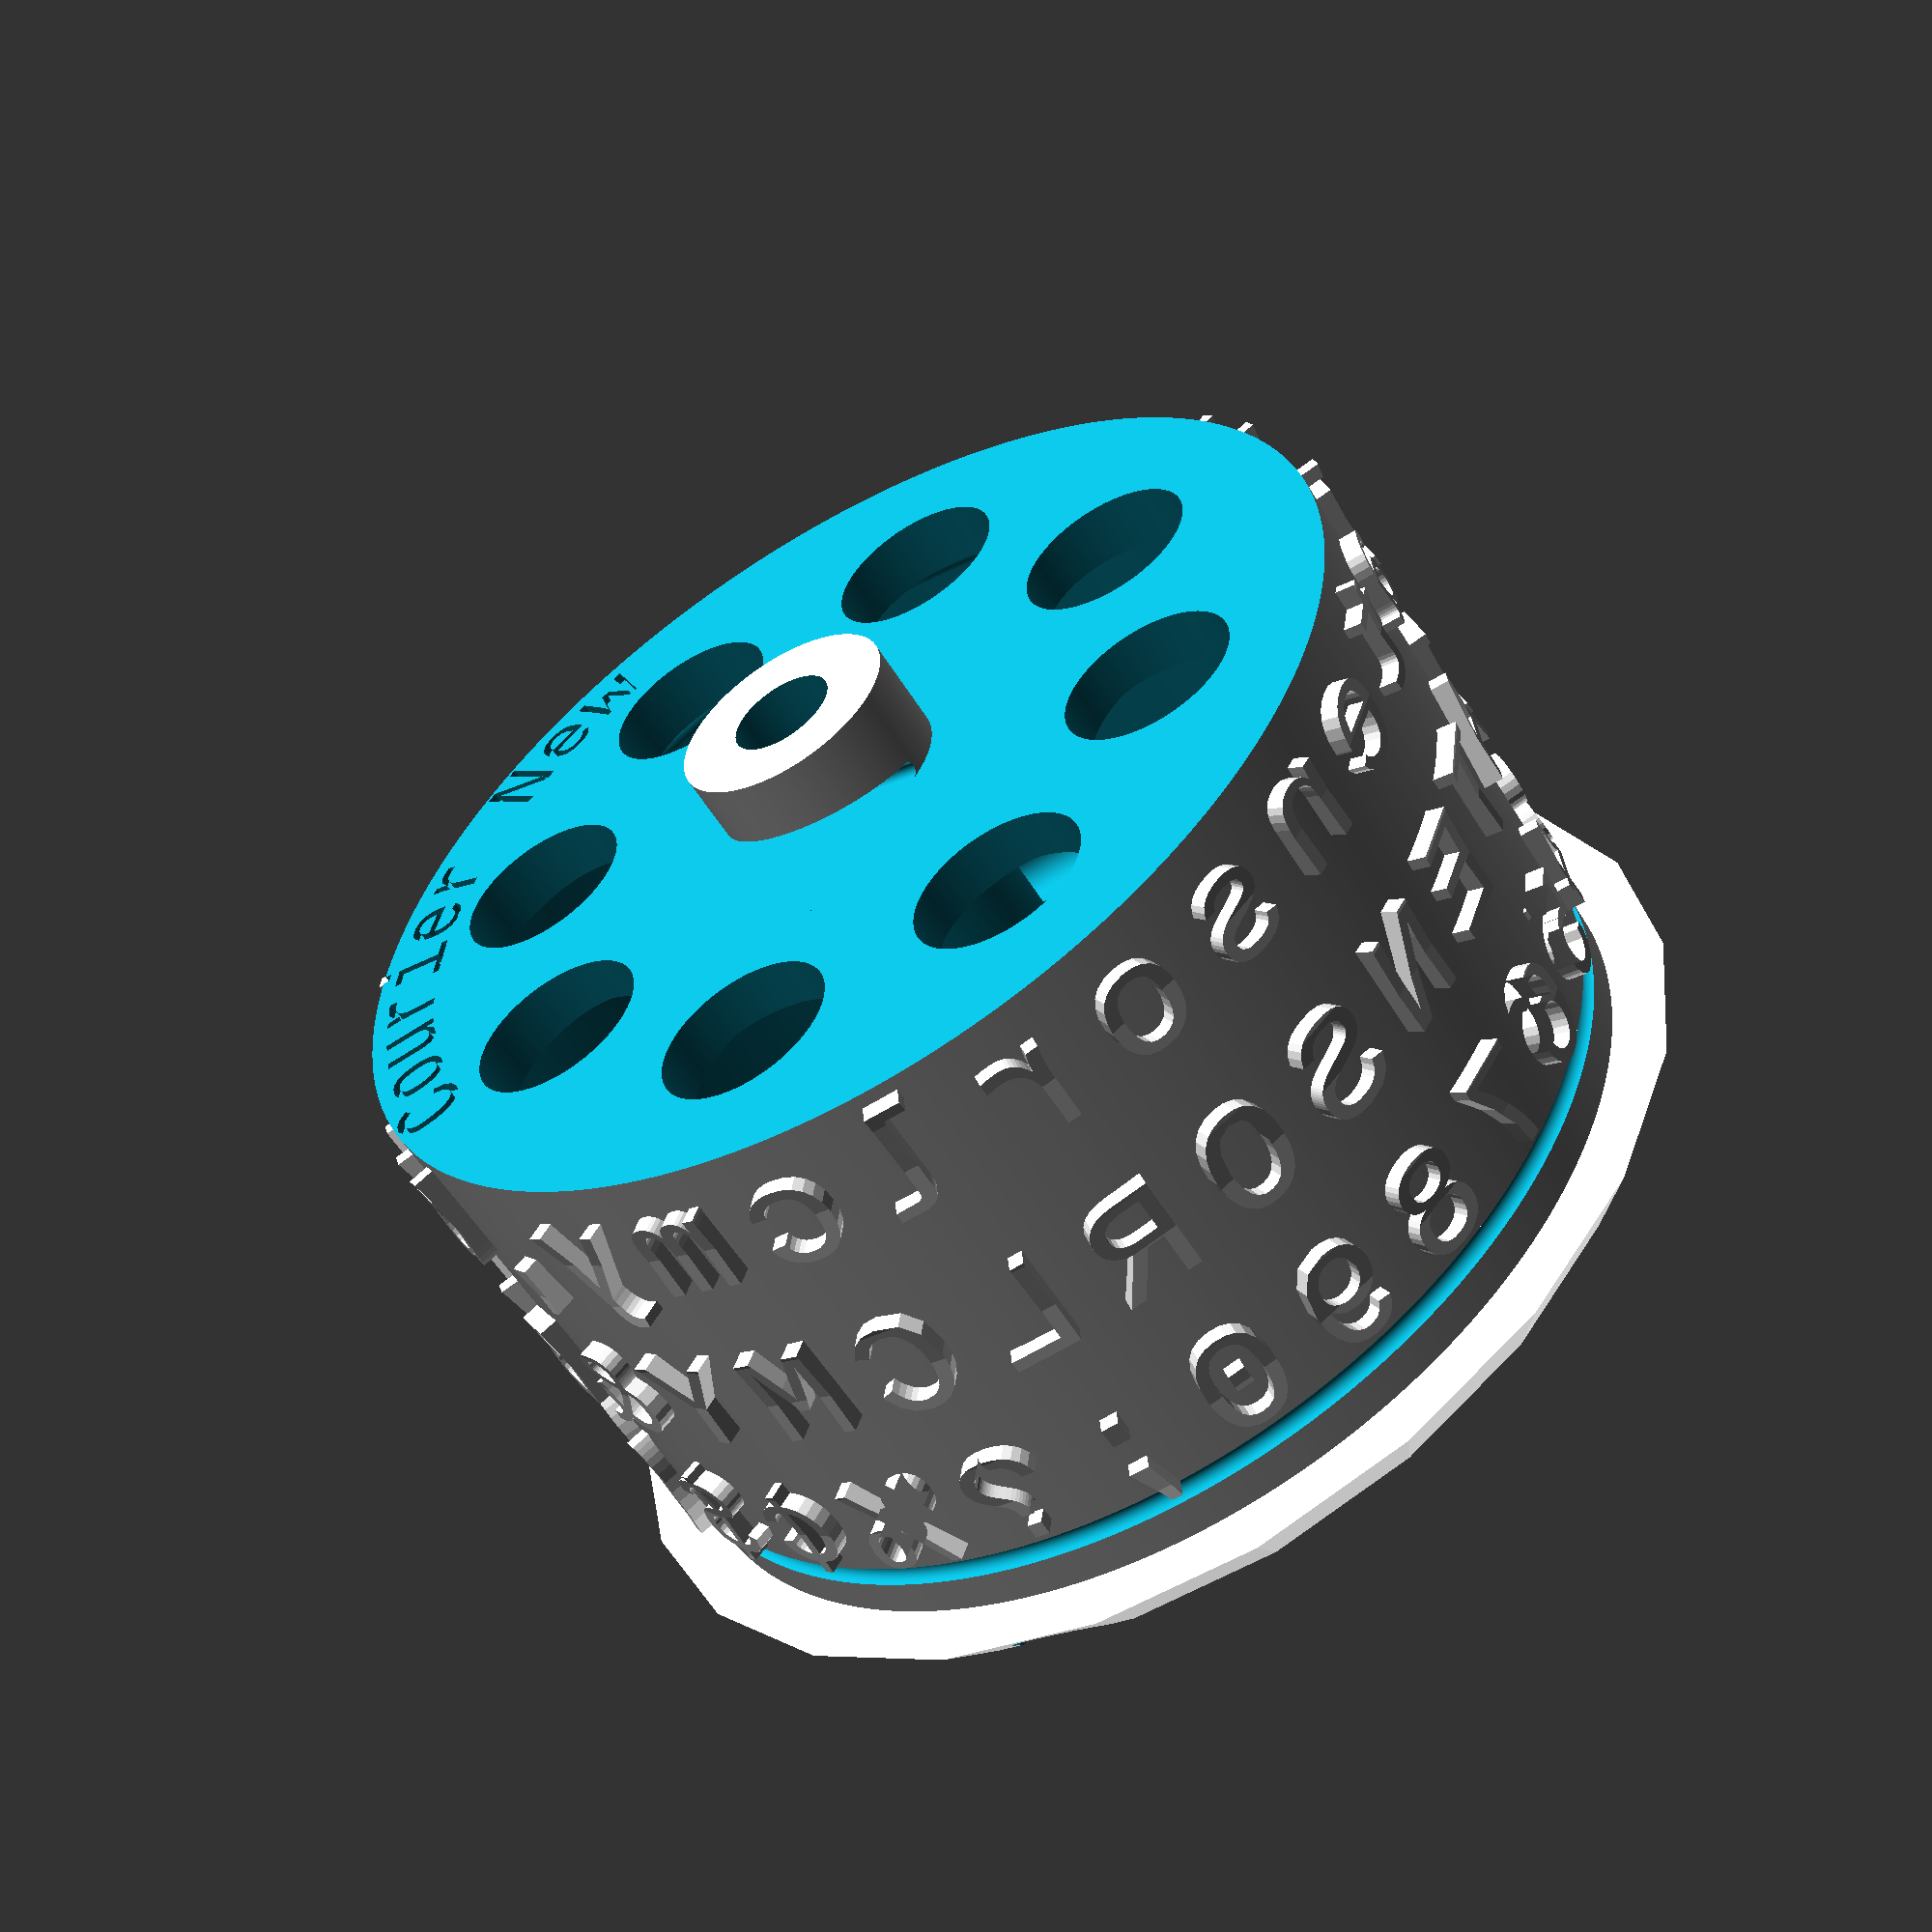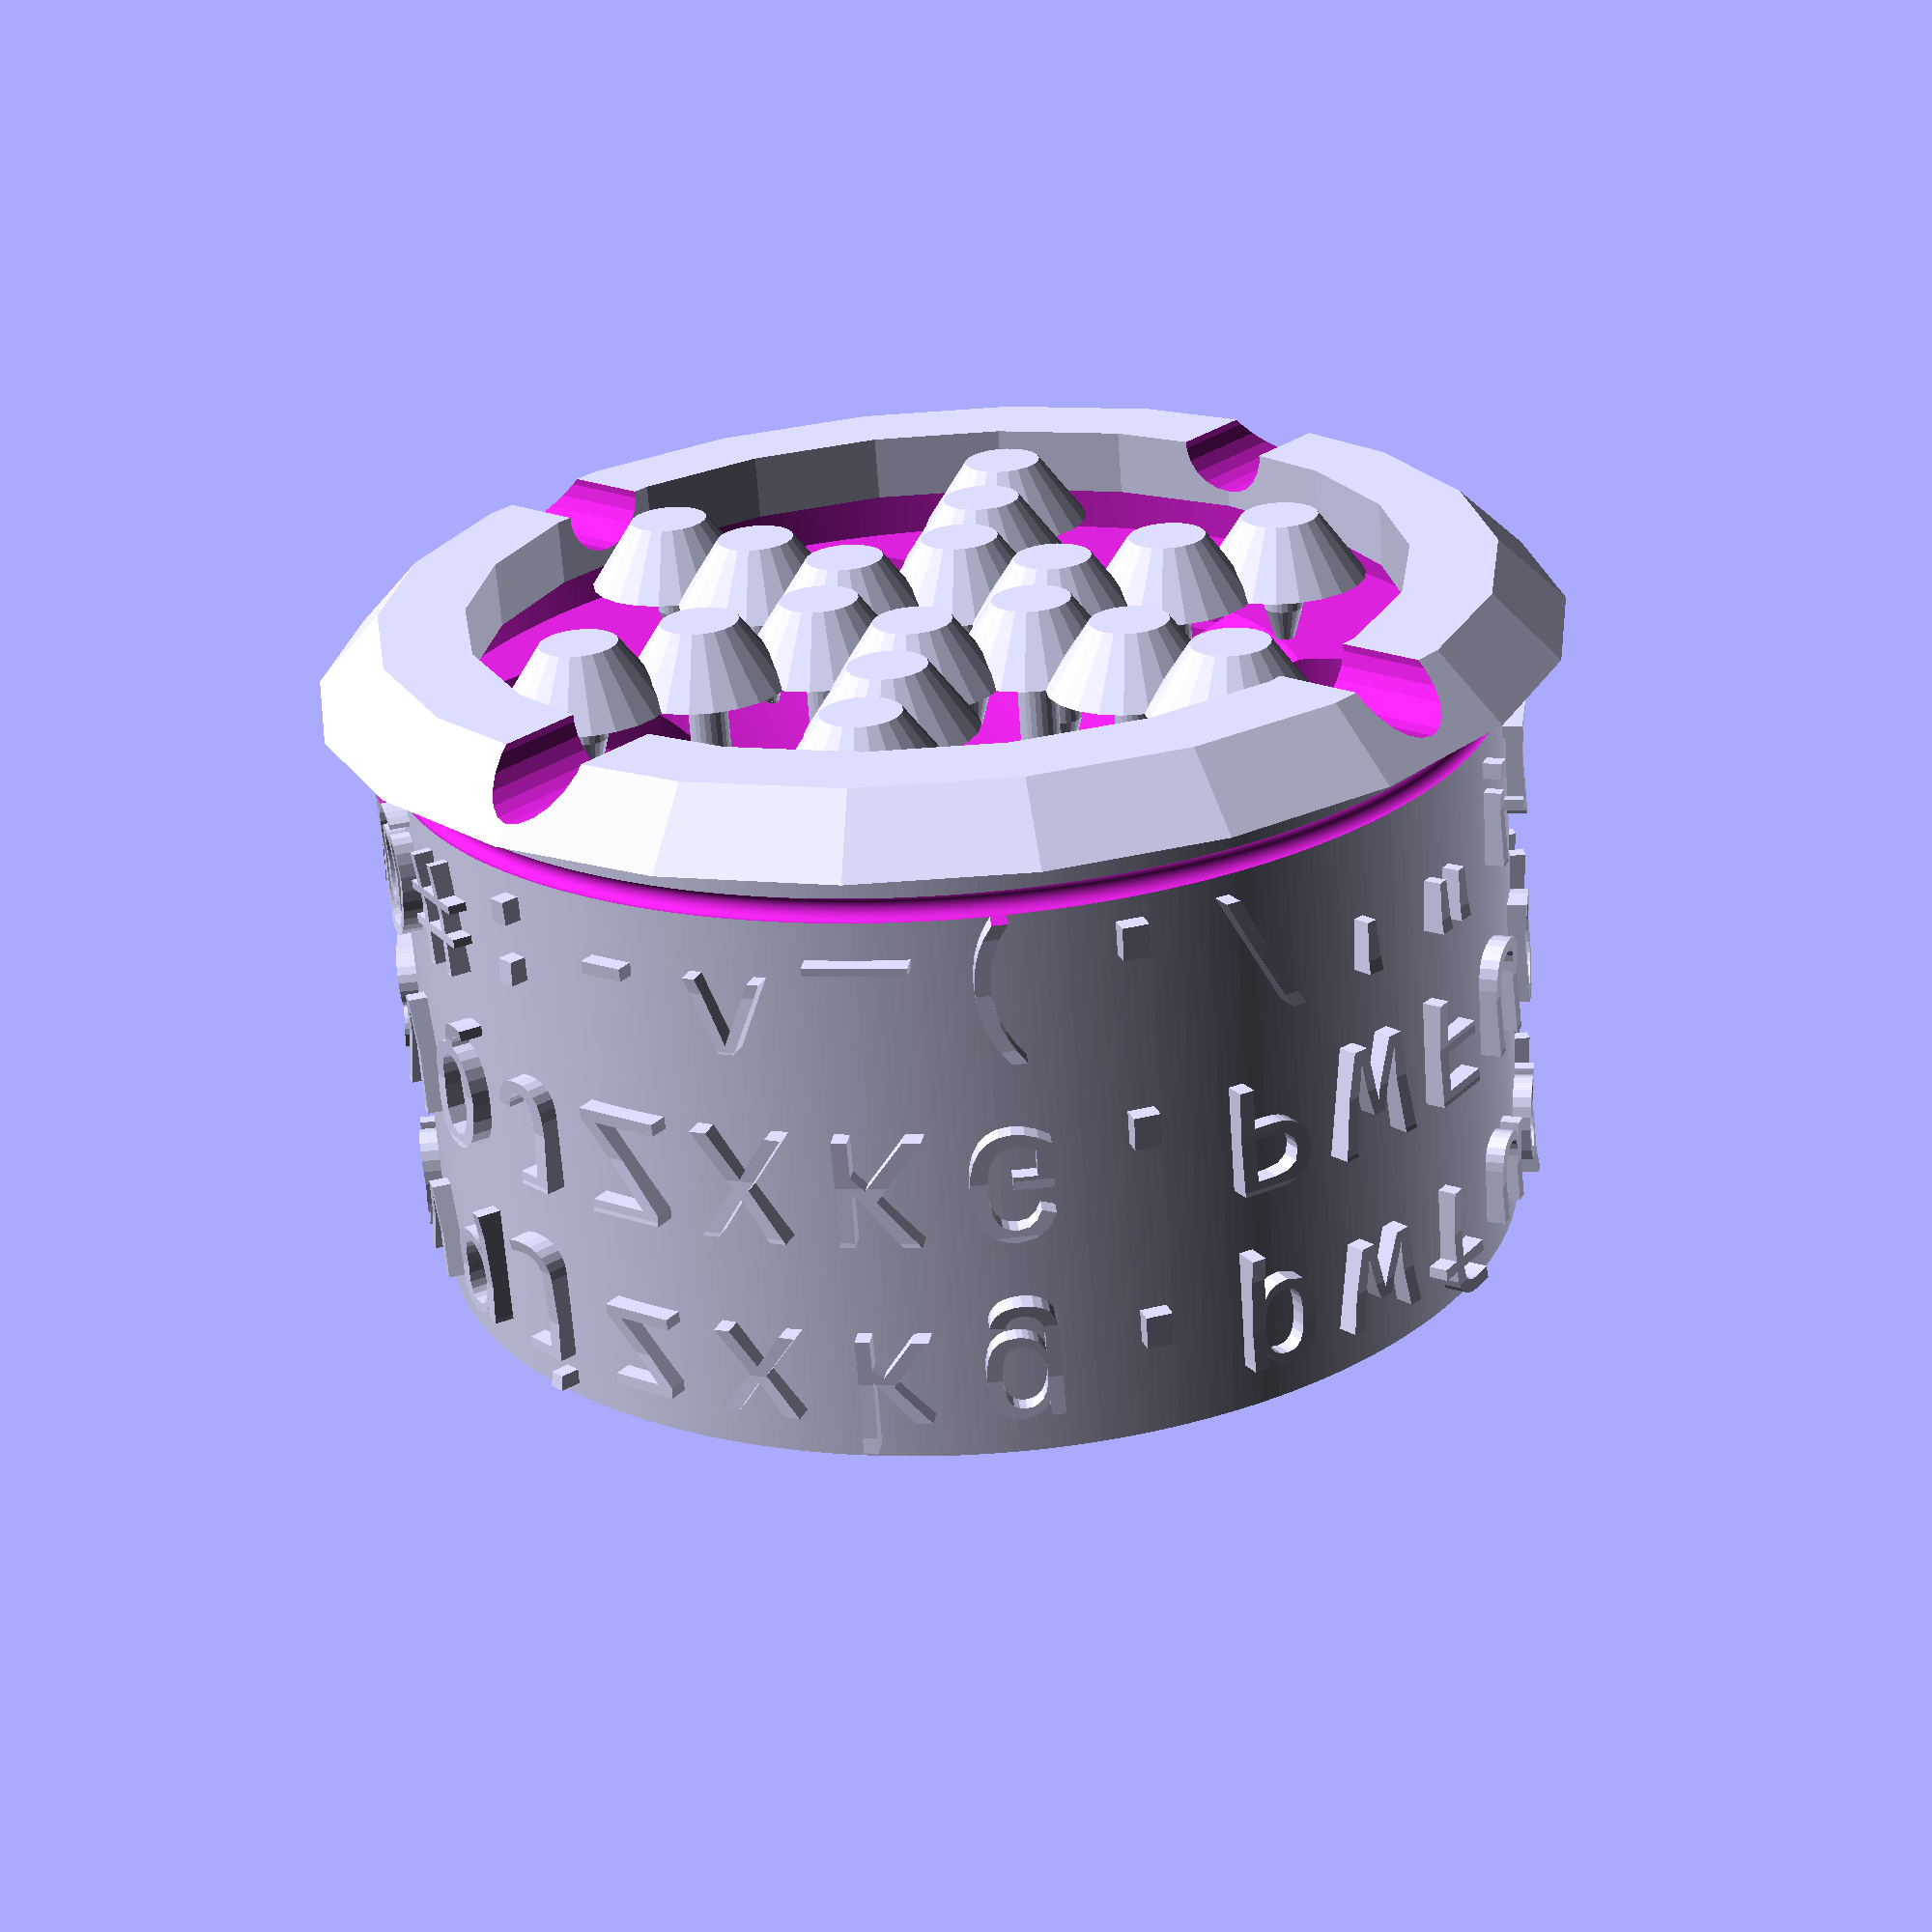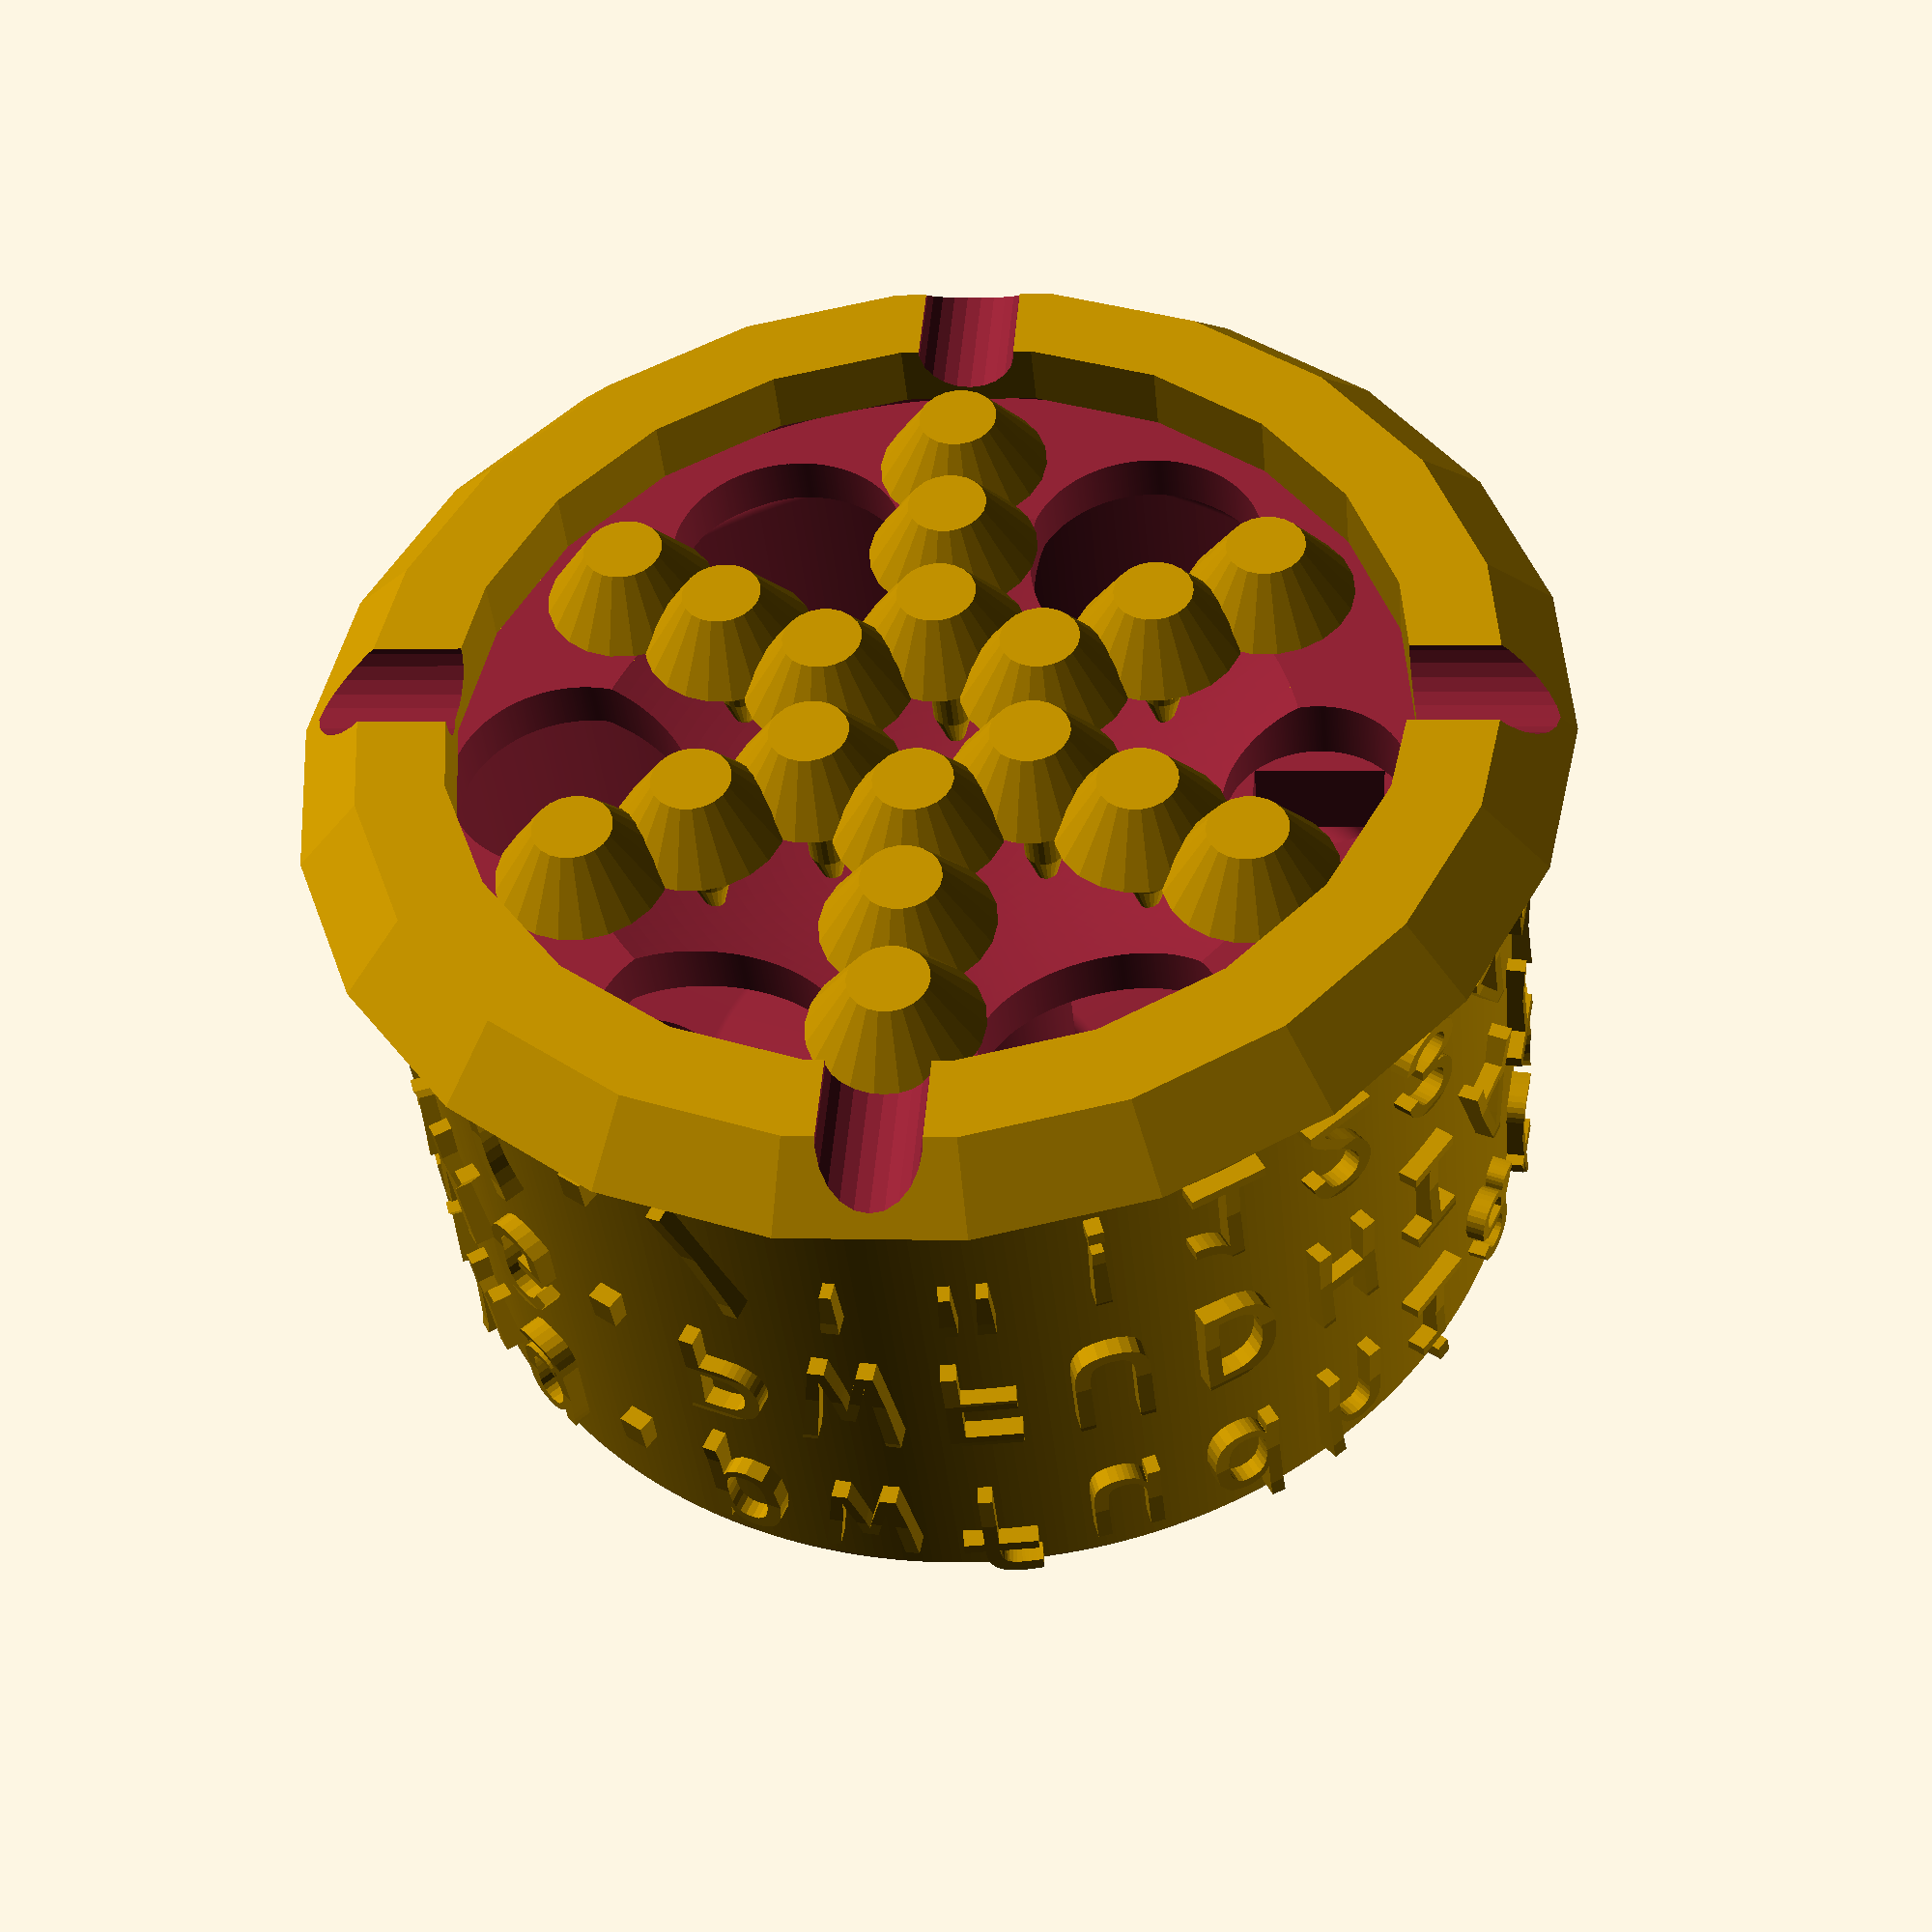
<openscad>
//Blickensderfer Type Elements
//11 September, 2023
//Leonard Chau

/* [Character Processing] */

/*
       DHIATENSOR DETAILS
         Z X K G | B V Q J    
       . P W F U | L C M Y ,  
       D H I A T | E N S O R  
   zxkg.pwfudhiatensorlcmy,bvqj
   ZXKG.PWFUDHIATENSORLCMY&BVQJ
   -^_(./'"!1234567890;?%¢$)@#:
   
       QWERTY DETAILS
       Q W E R T | Y U I O P  
       A S D F G | H J K L .  
         Z X C V | B N M ,    
   qwertasdfgzxcvbnm,hjkl.yuiop
   QWERTASDFGZXCVBNM?HJKL.YUIOP
   "#$%_/-¢@;23456789:!^1.&'(0)
*/
DHIATENSOR=["zxkg.pwfudhiatensorlcmy,bvqj",
            "ZXKG.PWFUDHIATENSORLCMY&BVQJ",
            "-^_(./'\"!1234567890;?%¢$)@#:"];
QWERTY=["qwertasdfgzxcvbnm,hjkl.yuiop",
        "QWERTASDFGZXCVBNM?HJKL.YUIOP",
       "\"#$%_/-¢@;23456789:!^1.&'(0)"];

//Custom Lowercase Row
Custom_Lowercase="zxkg.pwfudhiatensorlcmy,bvqj";
//Custom Uppercase Row
Custom_Uppercase="ZXKG.PWFUDHIATENSORLCMY&BVQJ";
//Custom Figures Row
Custom_Figures="-^_(./'\"!1234567890;?%¢$)@#:";
CUSTOM=[Custom_Lowercase,Custom_Uppercase,Custom_Figures];
SELECTIONS=[DHIATENSOR,QWERTY,CUSTOM];
CharLegend=[14,15,16,17,18,19,20,21,22,23,24,25,26,27,0,1,2,3,4,5,6,7,8,9,10,11,12,13];

Layout_Selection=0;//[0:DHIATENSOR,1:QWERTY,2:Custom] 
//Type Size
Type_Size=3.55;//[1:.05:5]
Typeface_="Courier New";//exactly as shown installed in PC
Layout=SELECTIONS[Layout_Selection];
//Individual Character Height Adjustments
Character_Modifieds="_";
Character_Modifieds_Offset=1;//[-1.5:.05:1.5]
Scale_Multiplier_Text=".";
Scale_Multiplier=1.4;
Horizontal_Weight_Adj=.001;//[.001:.001:.2]
Vertical_Weight_Adj=.001;//[.001:.001:.2]
Weight_Adj_Mode=0;//[0:None, 1:Subtractive, 2:Additive]
/* [Debug] */
//Excludes Draft Angles for Speedy Preview and Render
Debug_No_Minkowski=true;
//Number of Letter Columns Modeled
Columns_Rendered=28;//[2:1:28]
CharRenderLim=Columns_Rendered-1;
Series_Number="900";
Series_Size=3;
Series_Font="Century Schoolbook Monospace";

/* [Element Label] */
//Label Font Override
Cylinder_Label_Font_Override="";
//Label Text Override
Cylinder_Label_Override="";
//Label Size
Cylinder_Label_Size=.67*Type_Size;//[1:.05:3]
//Label Font
Cylinder_Label_Font= Cylinder_Label_Font_Override== "" ?  Typeface_ : Cylinder_Label_Font_Override;//"Courier New:style=bold";
Cylinder_Label= Cylinder_Label_Override== "" ? Typeface_ : Cylinder_Label_Override;
//Spacing Between Characters (Degrees)
Cylinder_Label_Spacing=8;
//Label Offset From Pin (Degrees)
Cylinder_Label_Offset=0;

/* [Character Positioning] */
//Distance From Top Plane to Baseline
Baselines=[4, 10.3, 16.1];
//Baseline Offsets
Baseline_Offset=[0, 0, 0];//[-1:.05:1]
//Distance from Top Plane to Cutout
Cutouts=[2.6, 8.86, 14.6];
//Cutout Offsets
Cutout_Offset=[0, 0, 0];//[-1:.05:1]
Baseline=Baselines-Baseline_Offset;
Cutout=Cutouts-Cutout_Offset;


echo("current baselines ", Baseline);
echo("current cutouts ", Cutout);

/* [Resin Print Support] */
//Generate Print Support?
Generate_Support=true;//
//Resin Support Cut Groove Thickness
Resin_Support_Cut_Groove_Thickness=.3;
//Resin Support Height
Resin_Support_Height=4;
//Resin Support Chamfer Size
Resin_Support_Thickness=2;
//Resin Support Cut Groove Diameter
Resin_Support_Cut_Groove_Diameter=.75;
//Platen Diameter
Platen_Diameter = 32.258;
//Final Minimum Character Height Radius
Final_Min_Character_Height_Radius = 17.49;

/* [Global Variables] */
//Universal Offset - do not change
e=.01;
Cylinder_fn = $preview ? 360 : 360;
$fn = $preview ? 22 : 44;

/* [Main Element Details] */
//Faceted Cylinder Multiplier
Element_Facet_Multiplier=10;//[1:1:10]
//Element Radius
Element_Radius = 17;
//Element Height
Element_Height = 16.75;
//Center Shaft Diameter (Undersized for ream/drill)
Shaft_Diameter = 3.277; //3.297 for no drill out
//Radial Position for "Speed Holes"
Cutout_Position_Radius = 11.251;
//"Speed Hole Diameter"
Cutout_Hole_Diameter_Top = 5.568;
Cutout_Hole_Diameter_Bottom=7.3;
//Top Clip Diameter
Clip_Diameter = 7;
//Top Clip Height
Clip_Height = 3;
//Element Shell Thickness
Shell_Thickness = 1.5;
//Wire Clip Diameter
Wire_Diameter = .554;
//Amount of Wire Biting into Shaft
Wire_Clip_Shaft_Bite = .7;
CharacterRadius=Element_Radius-.5;
Inside_Radius=1;


Cylinder_Label_Radius=Element_Radius-2.3;

/* [Square Positioner Details] */
//Countersink Depth
Positioner_Depth = 2;
//Countersink Radius
Positioner_Support_Radius = 2.784;
//Square Slot Width
Square_Slot_Width = 3.937;
//Inside Support Radius
Square_Slot_Support_Radius = 3.65;
//Inside Support Height
Square_Slot_Support_Height = 3;


module LetterText (SomeCharacterRadius, SomeElement_Height, SomeBaseline, SomeCutout, SomeTypeface_, SomeType_Size, SomeChar, SomeTheta, SomePlaten_Diameter,SomeFinal_Min_Character_Height_Radius,SomeDebug, SomeCharacter_Modifieds,SomeCharacter_Modifieds_Offset, SomeHorizontal_Weight_Adj, SomeVertical_Weight_Adj, SomeWeight_Adj_Mode, SomeScale_Multiplier, SomeScale_Multiplier_Text){
    $fn = $preview ? 22 : 44;
    
            x=search(SomeChar, SomeScale_Multiplier_Text);
    minkowski(){
        difference(){
            translate([cos(SomeTheta)*SomeCharacterRadius,sin(SomeTheta)*SomeCharacterRadius,SomeElement_Height-SomeBaseline])
            translate([0,0,SomeChar==SomeCharacter_Modifieds ?  SomeCharacter_Modifieds_Offset : 0])
            rotate([90,0,90+SomeTheta])
            mirror([1,0,0])
            linear_extrude(2)
            scale([x==[] ? 1: SomeScale_Multiplier, x==[] ? 1: SomeScale_Multiplier, 1])
            if (SomeWeight_Adj_Mode==2)
                minkowski(){
                    text(SomeChar,size=SomeType_Size,halign="center",valign="baseline",font=SomeTypeface_);
                    scale([SomeHorizontal_Weight_Adj, SomeVertical_Weight_Adj])
                    //circle(r=1, $fn=44);
                    square([SomeHorizontal_Weight_Adj, SomeVertical_Weight_Adj], center=true);
                }
            else if (SomeWeight_Adj_Mode==1)
                difference(){
                    text(SomeChar,size=SomeType_Size,halign="center",valign="baseline",font=SomeTypeface_);
                minkowski(){
                    difference(){
                        square([10, 10], center=true);
                        text(SomeChar,size=SomeType_Size,halign="center",valign="baseline",font=SomeTypeface_);
                    }
                    scale([SomeHorizontal_Weight_Adj, SomeVertical_Weight_Adj])
                    circle(r=1);
                    }
                }
            else if (SomeWeight_Adj_Mode==0)
            text(SomeChar,size=SomeType_Size,halign="center",valign="baseline",font=SomeTypeface_);
            
            translate([cos(SomeTheta)*(SomePlaten_Diameter/2+SomeFinal_Min_Character_Height_Radius),sin(SomeTheta)*(SomePlaten_Diameter/2+SomeFinal_Min_Character_Height_Radius),SomeElement_Height-SomeCutout])
            rotate([90,0,SomeTheta])
            cylinder(h=5,d=SomePlaten_Diameter,center=true,$fn=$preview ? 60 : 360);
        }
        if (SomeDebug != true)
            rotate([0,-90,+SomeTheta])
            cylinder(h=1,r2=.75,r1=0);
    }
}

//Resin Print Support Shape
module ResinPrintSupportShape (SomeResin_Support_Cut_Groove_Thickness, SomeResin_Support_Height, SomeResin_Support_Thickness,SomeElement_Radius,SomeResin_Support_Cut_Groove_Diameter,SomeCutout_Position_Radius, Some_fn){
    rotate([180,0,0]){
        difference(){
            union(){
                difference(){
                    cylinder(h=SomeResin_Support_Height-.5,r=SomeElement_Radius, $fn=Some_fn);
                    translate([0,0,-.001])
                    cylinder(h=SomeResin_Support_Height+.002-.5,r=SomeElement_Radius-SomeResin_Support_Cut_Groove_Diameter/2-SomeResin_Support_Cut_Groove_Thickness, $fn=Some_fn);
                    rotate_extrude($fn=Some_fn){
                        translate([SomeElement_Radius,SomeResin_Support_Cut_Groove_Diameter/2])
                        circle(r=SomeResin_Support_Cut_Groove_Diameter/2, $fn=Some_fn);
                    }
                }
                rotate_extrude(){
                    polygon([[SomeElement_Radius,SomeResin_Support_Height],[SomeElement_Radius-SomeResin_Support_Cut_Groove_Diameter/2-SomeResin_Support_Cut_Groove_Thickness-SomeResin_Support_Thickness,SomeResin_Support_Height],[SomeElement_Radius-SomeResin_Support_Cut_Groove_Diameter/2-SomeResin_Support_Cut_Groove_Thickness-SomeResin_Support_Thickness,SomeResin_Support_Height-SomeResin_Support_Thickness],[SomeElement_Radius+SomeResin_Support_Thickness,SomeResin_Support_Height-SomeResin_Support_Thickness]]);
                }
                for (n=[0:1:5]){
                    translate([SomeCutout_Position_Radius*cos(60*n-30),SomeCutout_Position_Radius*sin(60*n-30),0]){
                    sphere(r=.3);
                    cylinder(h=1, r1=.3, r2=.6);
                    translate([0,0,1-.001])
                    cylinder(h=SomeResin_Support_Height-1,r=.6);
                    translate([0,0,SomeResin_Support_Height-SomeResin_Support_Thickness])
                    cylinder(h=SomeResin_Support_Thickness,r1=SomeResin_Support_Thickness+.6,r2=1.2);
                    }
                    for (m=[1:1:2]){
                        z=sqrt(25.45^2-(SomeCutout_Position_Radius*m/3*cos(60*n-30))^2-(SomeCutout_Position_Radius*m/3*sin(60*n-30))^2)-25.45+2.5;
                        translate([SomeCutout_Position_Radius*m/3*cos(60*n-30),SomeCutout_Position_Radius*m/3*sin(60*n-30),-z]){
                        sphere(r=.3);
                        cylinder(h=1, r1=.3, r2=.6);
                        translate([0,0,1-.001])
                        cylinder(h=SomeResin_Support_Height-1,r=.6);
                        translate([0,0,SomeResin_Support_Height-SomeResin_Support_Thickness+z])
                        cylinder(h=SomeResin_Support_Thickness,r1=SomeResin_Support_Thickness+.6,r2=1.2);
                        }
                    }
                }
            }
            for (n=[0:1:3]){
                theta=90*n;
                radius=(SomeElement_Radius-SomeResin_Support_Cut_Groove_Diameter/2-SomeResin_Support_Cut_Groove_Thickness-SomeResin_Support_Thickness-.5);
                translate([radius*cos(theta),radius*sin(theta),SomeResin_Support_Height])
                rotate([0,90,90*n])
                cylinder(h=5,r=1.5);
            }
        }
    }
}

union(){
difference(){
    //Union of Resin Support, Positioner Support, Label Text
    union(){
        //Cut Hollow, Holes, Shaft, Positioner, Clip
        difference(){
            //Union of Cylinder and Letters
            union(){
                for (row=[0:1:len(Layout)-1]){
                    for (n=[0:1:CharRenderLim]){
                        theta=-(360/len(Layout[0]))*n-360/(len(Layout[0])*2);
                        PickedChar=CharLegend[n];
                        //Place Characters
                        LetterText(CharacterRadius,Element_Height,Baseline[row],Cutout[row],Typeface_,Type_Size,Layout[row][PickedChar],theta,Platen_Diameter,Final_Min_Character_Height_Radius,Debug_No_Minkowski,Character_Modifieds,Character_Modifieds_Offset,Horizontal_Weight_Adj,Vertical_Weight_Adj,Weight_Adj_Mode, Scale_Multiplier, Scale_Multiplier_Text);
                    }
                }
                //Place Cylinder
                translate([0, 0, -e])
                cylinder(r=Element_Radius, h=Element_Height+Clip_Height+e, $fn=Cylinder_fn);
            }
            //Subtract Minkowski Leftovers and Form Clip Shaft
            translate([0, 0, Element_Height]){
                difference(){
                    cylinder(r=Element_Radius+5, h=5, $fn=Cylinder_fn);
                    translate([0, 0, -e])
                    cylinder(r=Clip_Diameter/2,h=5+2*e, $fn=Cylinder_fn);
                }
            }
            //Subtract Shaft
            translate([0,0,-e])
            cylinder(r=Shaft_Diameter/2, h=Element_Height+Clip_Height+2*e, $fn=Cylinder_fn); 
            //Subtract Top Holes
            for (n = [0:1:7]){
                translate([Cutout_Position_Radius*cos(45*n),Cutout_Position_Radius*sin(45*n),Element_Height/2])
                cylinder(h=Element_Height/2+e, r=Cutout_Hole_Diameter_Top/2, $fn=Cylinder_fn);
            }
            //Subtract Bottom Holes
            for (n = [1:1:5]){
                translate([Cutout_Position_Radius*cos(60*n),Cutout_Position_Radius*sin(60*n),-e])
                cylinder(h=Element_Height/2, r=Cutout_Hole_Diameter_Bottom/2, $fn=Cylinder_fn);
            }
            //Hollow Out Main Body
            rotate_extrude($fn=Cylinder_fn){
                difference(){
                    hull(){
                        translate([(Element_Radius-Shell_Thickness+Shaft_Diameter/2+Shell_Thickness)/2, Element_Height-Shell_Thickness-Inside_Radius])
                        circle(r=Inside_Radius);//1
                        translate([Shaft_Diameter/2+Shell_Thickness+Inside_Radius, Element_Height-Shell_Thickness-Inside_Radius-.5])
                        circle(r=Inside_Radius);//2
                        translate([Element_Radius-Shell_Thickness-Inside_Radius, Element_Height-Shell_Thickness-Inside_Radius-.5])
                        circle(r=Inside_Radius);//3
                        translate([Element_Radius-Shell_Thickness-Inside_Radius, Shell_Thickness+Inside_Radius])
                        circle(r=Inside_Radius);//4
                        translate([(Element_Radius-Shell_Thickness+Shaft_Diameter/2+Shell_Thickness)/2, Shell_Thickness+Inside_Radius])
                        circle(r=Inside_Radius);//5
                        translate([Shaft_Diameter/2+Shell_Thickness+1, Shell_Thickness+1])
                        circle(r=1);//6
                    }
                translate([0, -25.45+2.5])
                circle(r=25.45+Shell_Thickness);
                }
            }
        //Subtract Bottom Minkowski Leftovers
        rotate([0,180,0])
        cylinder(r=Element_Radius+5, h=5);
        //Subtract Wire Clip
        translate([0,-(Shaft_Diameter/2+Wire_Diameter/2-Wire_Clip_Shaft_Bite),Element_Height+Wire_Diameter/2])
        hull(){
            rotate([0,-90,0])
            cylinder(r=Wire_Diameter/2,h=8,center=true, $fn=Cylinder_fn);
            translate([0,-5,.5])
            rotate([0,-90,0])
            cylinder(r=Wire_Diameter/2+.5,h=8,center=true, $fn=Cylinder_fn);
        }
        //Label Text
        for (n=[0:len(Cylinder_Label)-1]){
            rotate([0,0,90-Cylinder_Label_Spacing*n+Cylinder_Label_Offset+(len(Cylinder_Label)-1)*Cylinder_Label_Spacing/2])
            translate([0, Cylinder_Label_Radius, Element_Height-.3])
            linear_extrude(.4)
            text(text=Cylinder_Label[n], size=Cylinder_Label_Size, font=Cylinder_Label_Font, valign="baseline", halign="center");
        }
        //Series Number Text
        translate([0, -Cutout_Position_Radius+Cutout_Hole_Diameter_Top/2+1, Element_Height])
        linear_extrude(.4)
        text(text=Series_Number, size=Series_Size, font=Series_Font, valign="baseline", halign="center");
    }
    //translate([Cutout_Position_Radius,0,Shell_Thickness])
    //minkowski(){
        //cube([Square_Slot_Width, Square_Slot_Width, Square_Slot_Support_Height], center=true);
        //cylinder(r=1, $fn=Cylinder_fn); //This failed in testing
    //Place Positioner Support
    translate([Cutout_Position_Radius,0,Shell_Thickness-e])
    cylinder(h=2*e+Square_Slot_Support_Height,r=Square_Slot_Support_Radius, $fn=Cylinder_fn);
    }
    //Subtract Positioner Hole and Countersink
    translate([Cutout_Position_Radius,0,-e]){
        cylinder(h=Positioner_Depth,r=Positioner_Support_Radius, $fn=Cylinder_fn);
        cube([Square_Slot_Width, Square_Slot_Width, 10], center=true);
    }
    //Subtract Sphere Clearance on Bottom
    translate([0,0,-25.45+2.5])
    sphere(r=25.45, $fn=Cylinder_fn);
    }
    //Placing Resin Support
    if (Generate_Support==true)
        translate([0,0,e])
        ResinPrintSupportShape(Resin_Support_Cut_Groove_Thickness,Resin_Support_Height,Resin_Support_Thickness,Element_Radius,Resin_Support_Cut_Groove_Diameter,Cutout_Position_Radius, Cylinder_fn);
}
</openscad>
<views>
elev=55.3 azim=14.4 roll=30.9 proj=p view=wireframe
elev=66.2 azim=229.4 roll=184.0 proj=p view=wireframe
elev=40.2 azim=175.1 roll=185.4 proj=p view=wireframe
</views>
